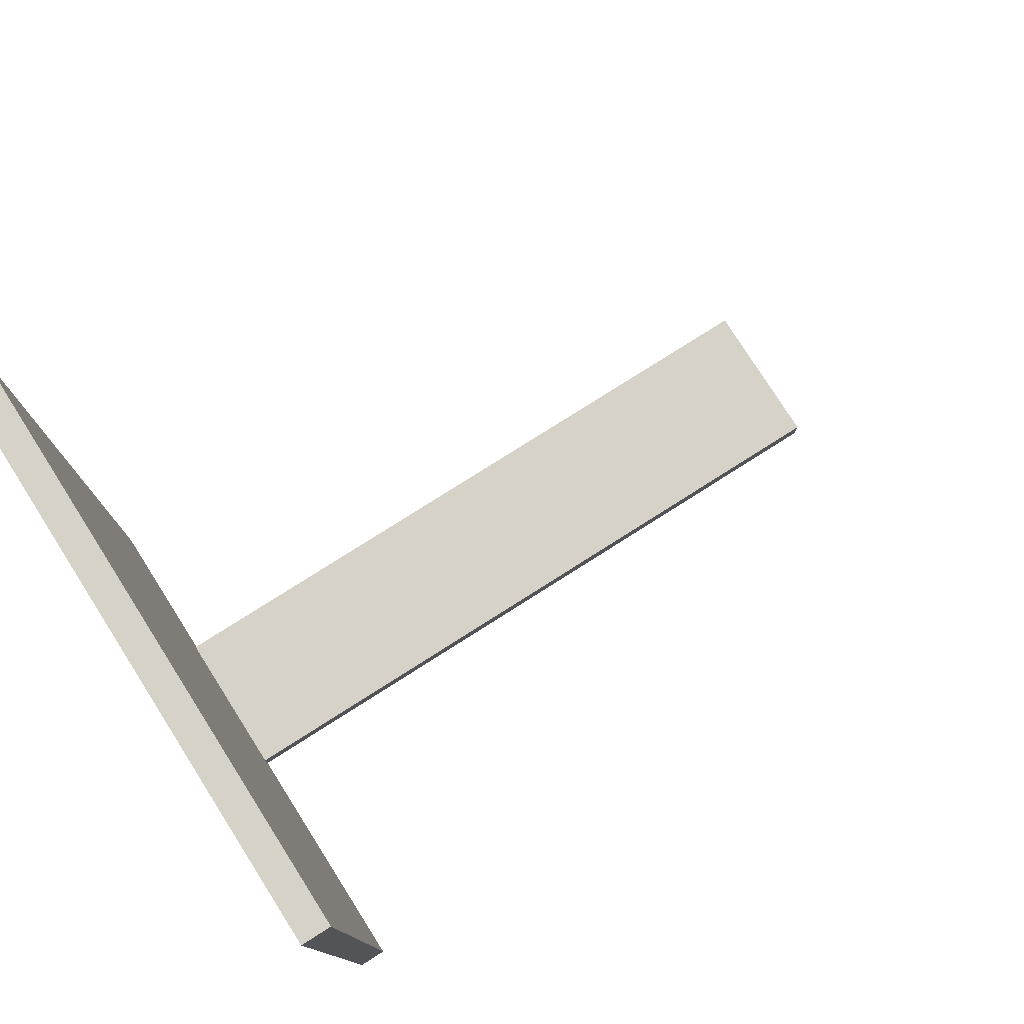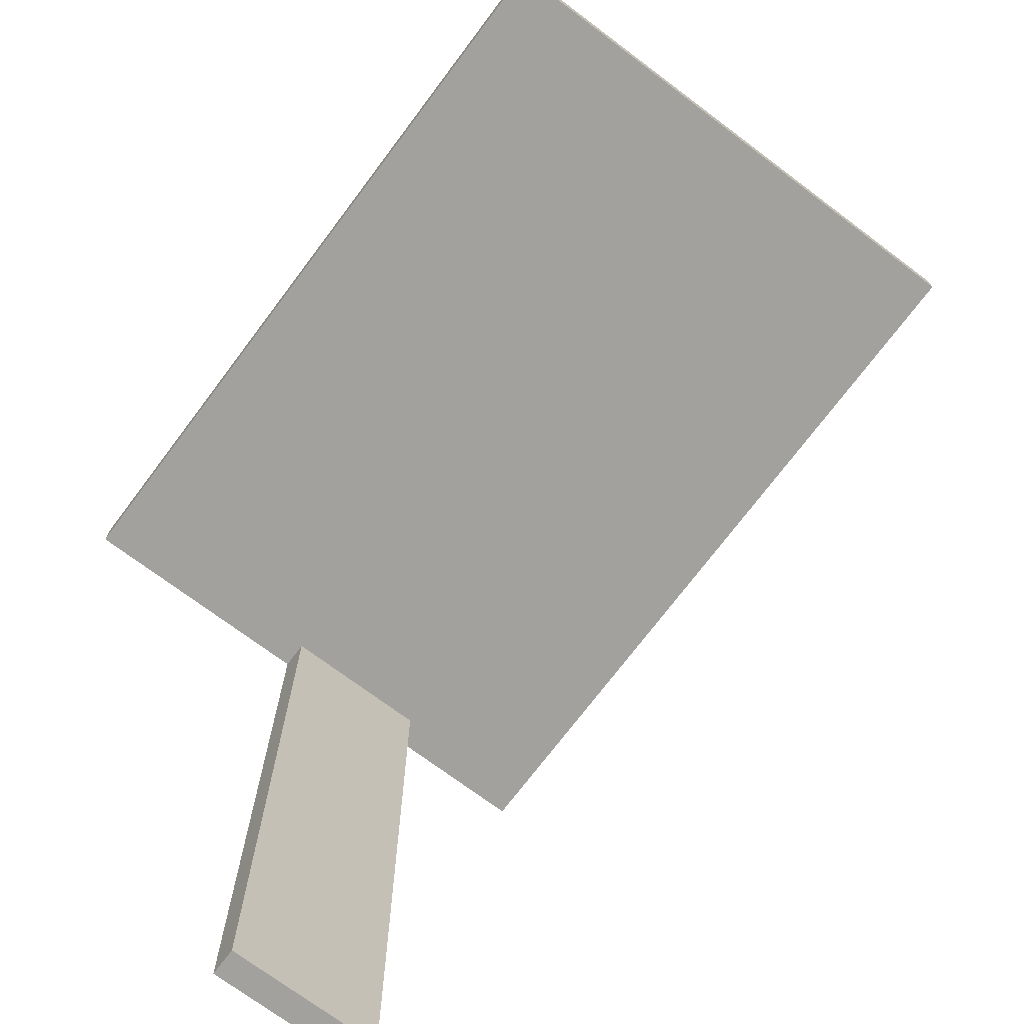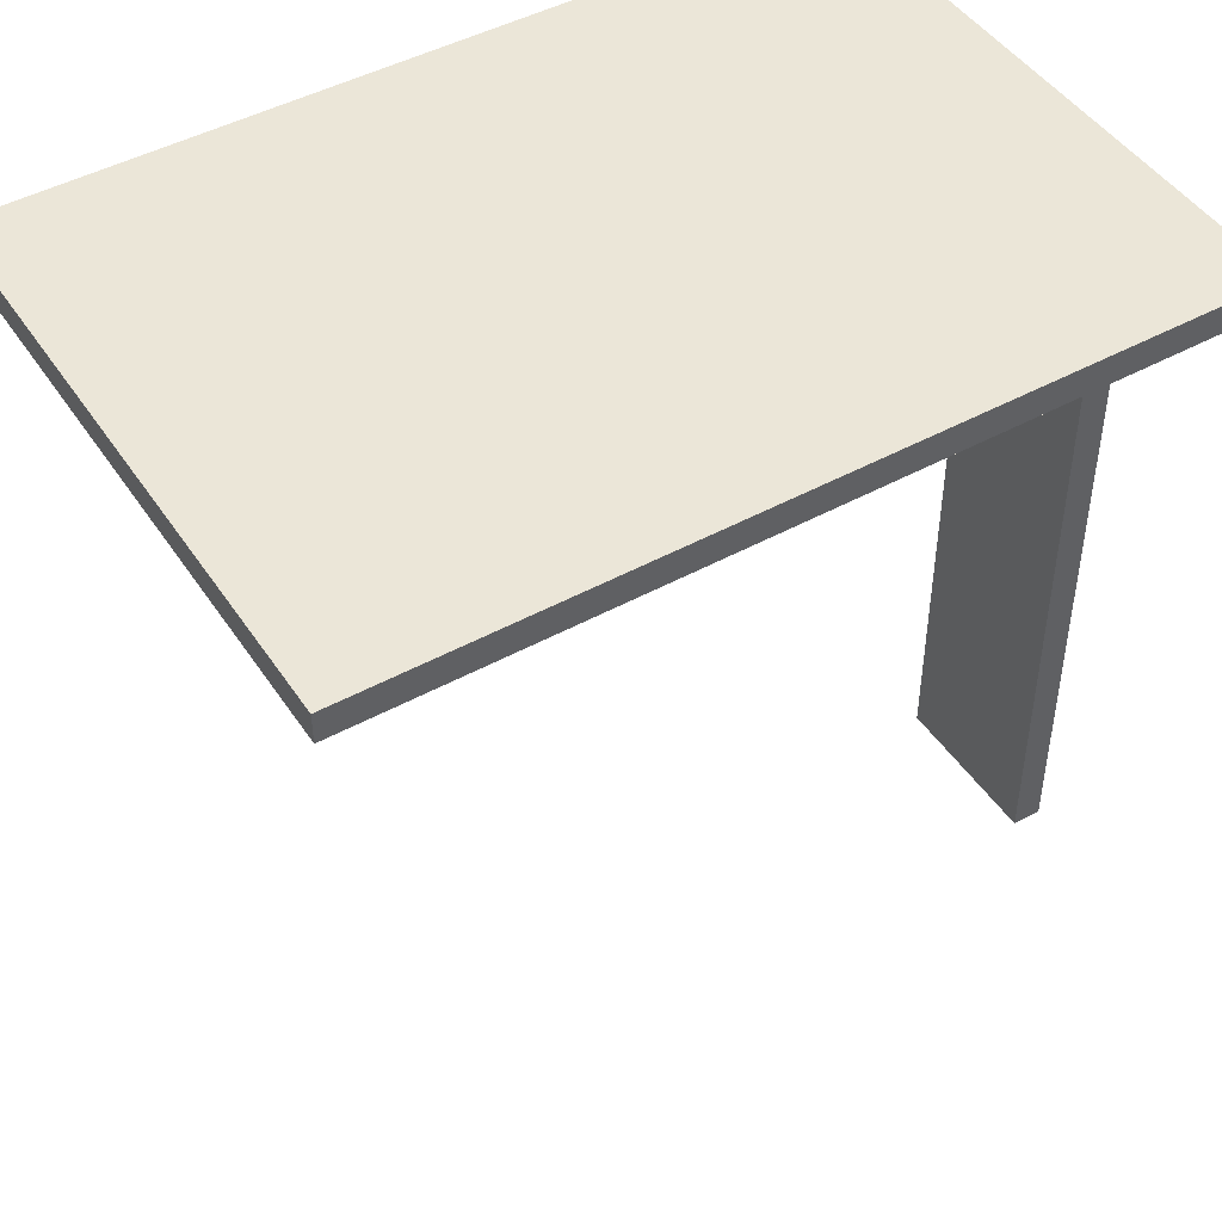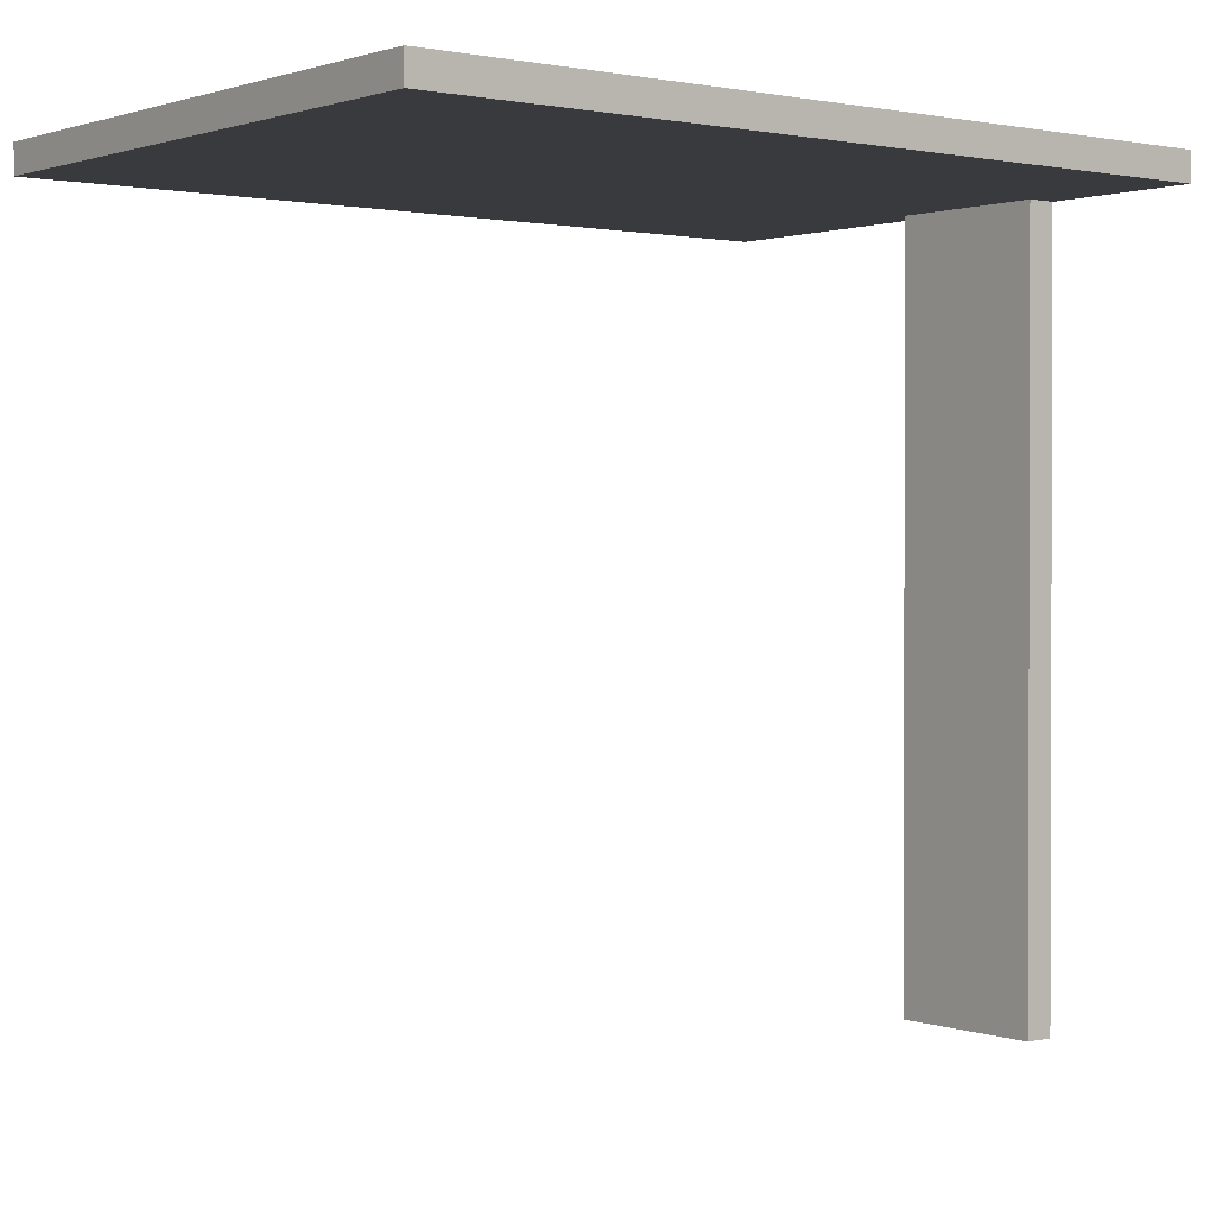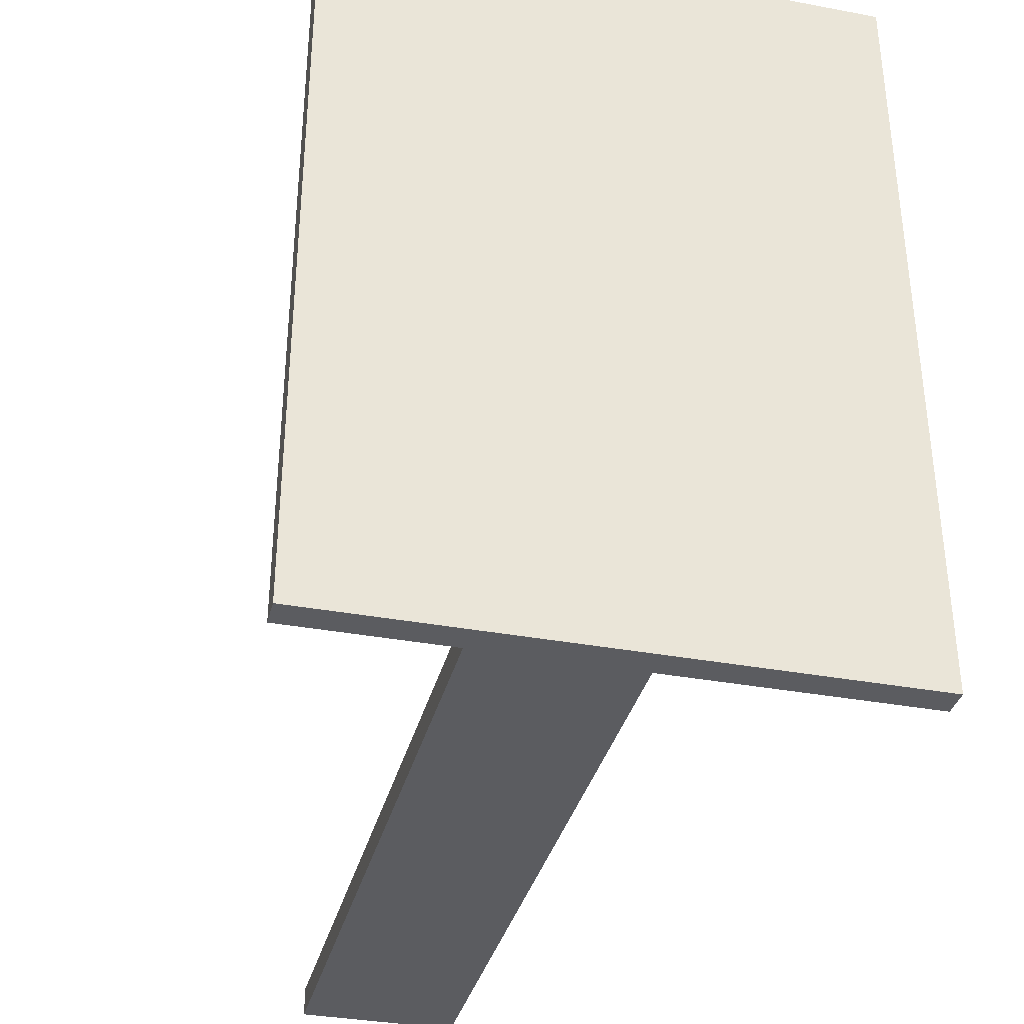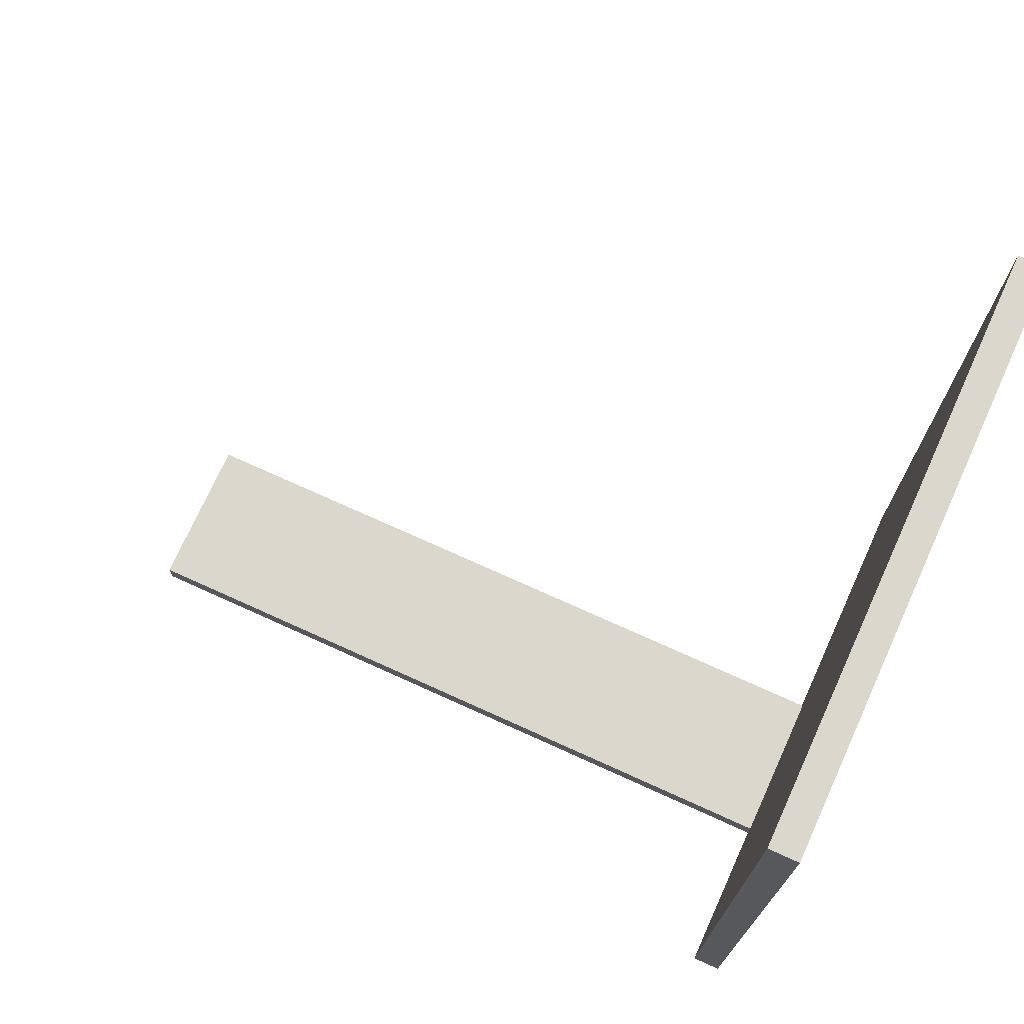
<metadata>
{"format":"obj","ext":"obj","renderer":"f3d","projection":"perspective","resolution":1024,"background":"white","views":[{"elev":78.0,"azim":-122.4,"up":"+Z"},{"elev":-72.1,"azim":-36.9,"up":"+Y"},{"elev":46.6,"azim":58.1,"up":"+Y"},{"elev":1.0,"azim":51.7,"up":"+Y"},{"elev":-35.3,"azim":166.1,"up":"+Z"},{"elev":73.0,"azim":114.4,"up":"+Z"}]}
</metadata>
<code>
g pb_Mesh86532
v -6 0.5 5
v -6 0.5 -0.9997
v -6 1 -0.9997
v -6 1 5
v 4 1 -1
v 4 0.5 5
v 4 1 5
v 4 0.5 -1
v -6 0.5 -8.5
v -6 1 -8.5
v -6 0.5 -8.5
v -6 0.5 -9
v -6 1 -9
v -6 1 -8.5
v 4 1 -8.5
v 4 0.5 -8.5
v 4 1 -9
v 4 0.5 -9
v -1.5 0.5 5
v -6 0.5 5
v -6 1 5
v -1.5 1 5
v -6 1 -9
v -1.5 0.5 -9
v -1.5 1 -9
v -6 0.5 -9
v -6 1 -0.9997
v -1.5 1 -0.9999
v -1.5 1 5
v -6 1 5
v -6 0.5 5
v -1.5 0.5 5
v -6 0.5 -0.9997
v -1.5 0.5 -0.9999
v -6 1 -9
v -1.5 1 -9
v -6 1 -8.5
v -1.5 1 -8.5
v -1.5 0.5 -8.5
v -1.5 0.5 -9
v -6 0.5 -8.5
v -6 0.5 -9
v 4 0.5 5
v 1.25 0.5 5
v 1.25 1 5
v 4 1 5
v 1.25 1 -9
v 4 0.5 -9
v 4 1 -9
v 1.25 0.5 -9
v 1.25 1 -1
v 4 1 5
v 1.25 1 5
v 4 1 -1
v 4 0.5 5
v 4 0.5 -1
v 1.25 0.5 -1
v 1.25 0.5 5
v 1.25 1 -9
v 1.25 1 -8.5
v 4 1 -8.5
v 4 1 -9
v -1.5 -12.5 -8.5
v 1.25 -12.5 -8.5
v -1.5 -12.5 -9
v 1.25 -12.5 -9
v 4 0.5 -8.5
v 4 0.5 -9
v 1.25 0.5 -9
v 1.25 0.5 -8.5
v -1.5 0.5 -8.5
v 1.25 0.5 -8.5
v -1.5 -12.5 -8.5
v 1.25 -12.5 -8.5
v -1.5 0.5 -9
v -1.5 0.5 -8.5
v -1.5 -12.5 -9
v -1.5 -12.5 -8.5
v 1.25 0.5 -8.5
v 1.25 0.5 -9
v 1.25 -12.5 -8.5
v 1.25 -12.5 -9
v 1.25 0.5 -9
v -1.5 0.5 -9
v 1.25 -12.5 -9
v -1.5 -12.5 -9
g pb_Mesh86532_0
f 3 2 1
f 3 1 4
f 7 6 5
f 6 8 5
f 10 9 2
f 10 2 3
f 13 12 11
f 13 11 14
f 16 15 5
f 8 16 5
f 15 16 17
f 16 18 17
f 21 20 19
f 21 19 22
f 25 24 23
f 24 26 23
f 29 28 27
f 30 29 27
f 33 32 31
f 33 34 32
f 37 36 35
f 38 36 37
f 28 38 37
f 27 28 37
f 41 40 39
f 42 40 41
f 41 34 33
f 41 39 34
f 45 44 43
f 45 43 46
f 22 19 44
f 22 44 45
f 49 48 47
f 48 50 47
f 47 50 25
f 50 24 25
f 53 52 51
f 52 54 51
f 53 51 28
f 29 53 28
f 57 56 55
f 57 55 58
f 34 58 32
f 34 57 58
f 60 59 36
f 38 60 36
f 60 61 59
f 61 62 59
f 51 54 60
f 54 61 60
f 51 60 38
f 28 51 38
f 65 64 63
f 65 66 64
f 69 68 67
f 69 67 70
f 70 67 56
f 70 56 57
f 39 57 34
f 39 70 57
f 73 72 71
f 73 74 72
f 77 76 75
f 77 78 76
f 81 80 79
f 81 82 80
f 85 84 83
f 85 86 84

</code>
